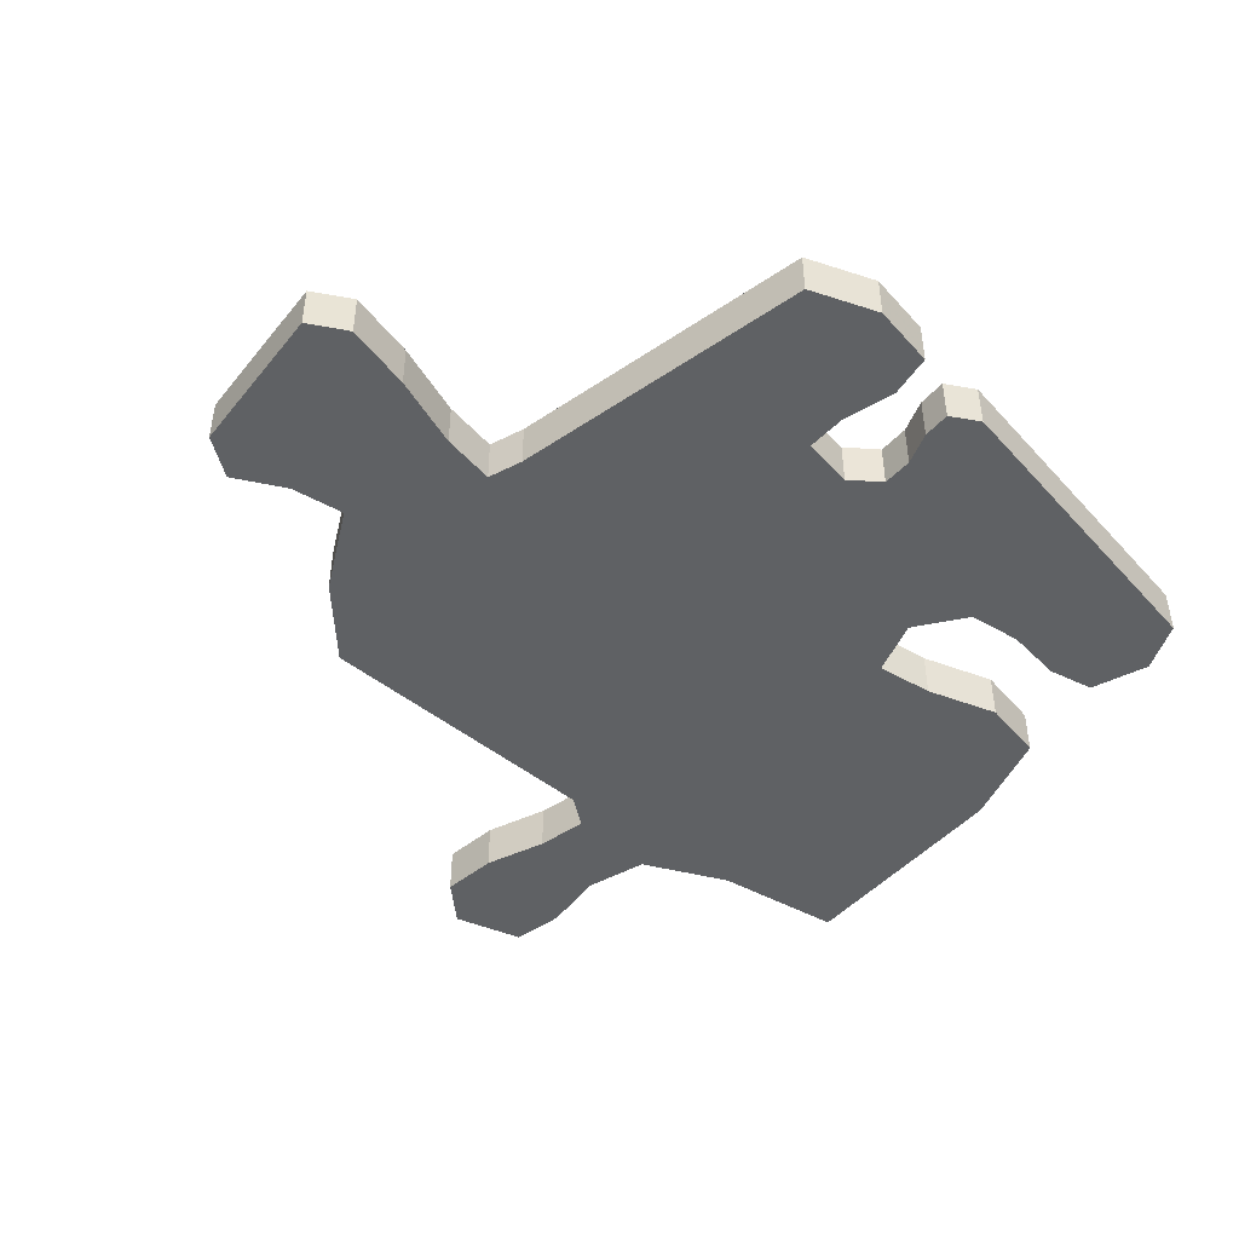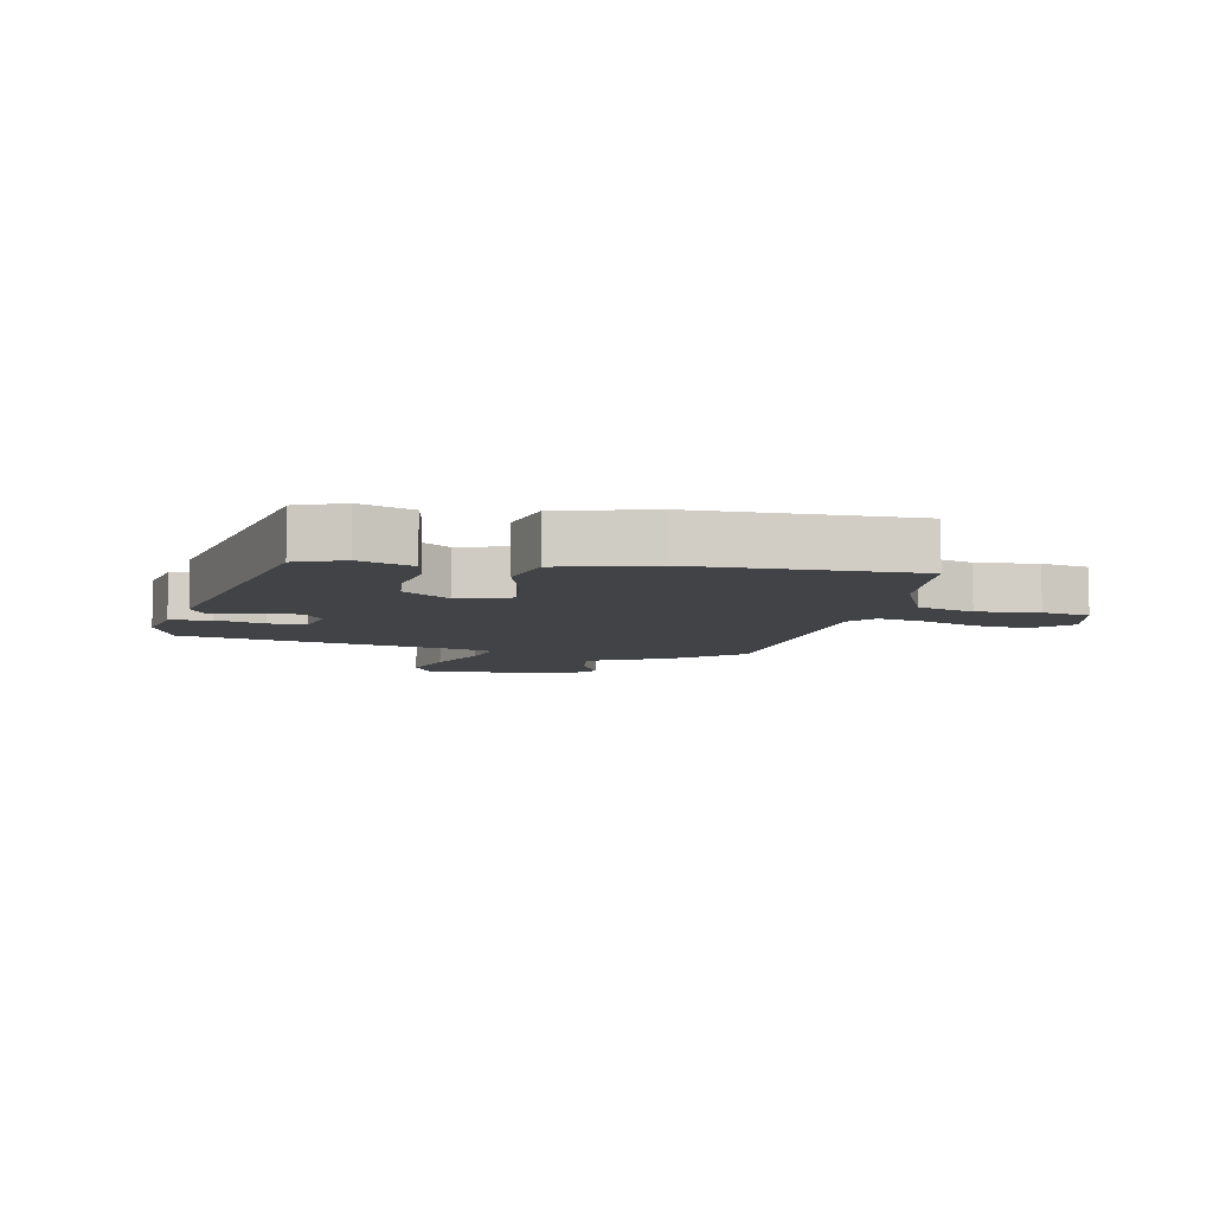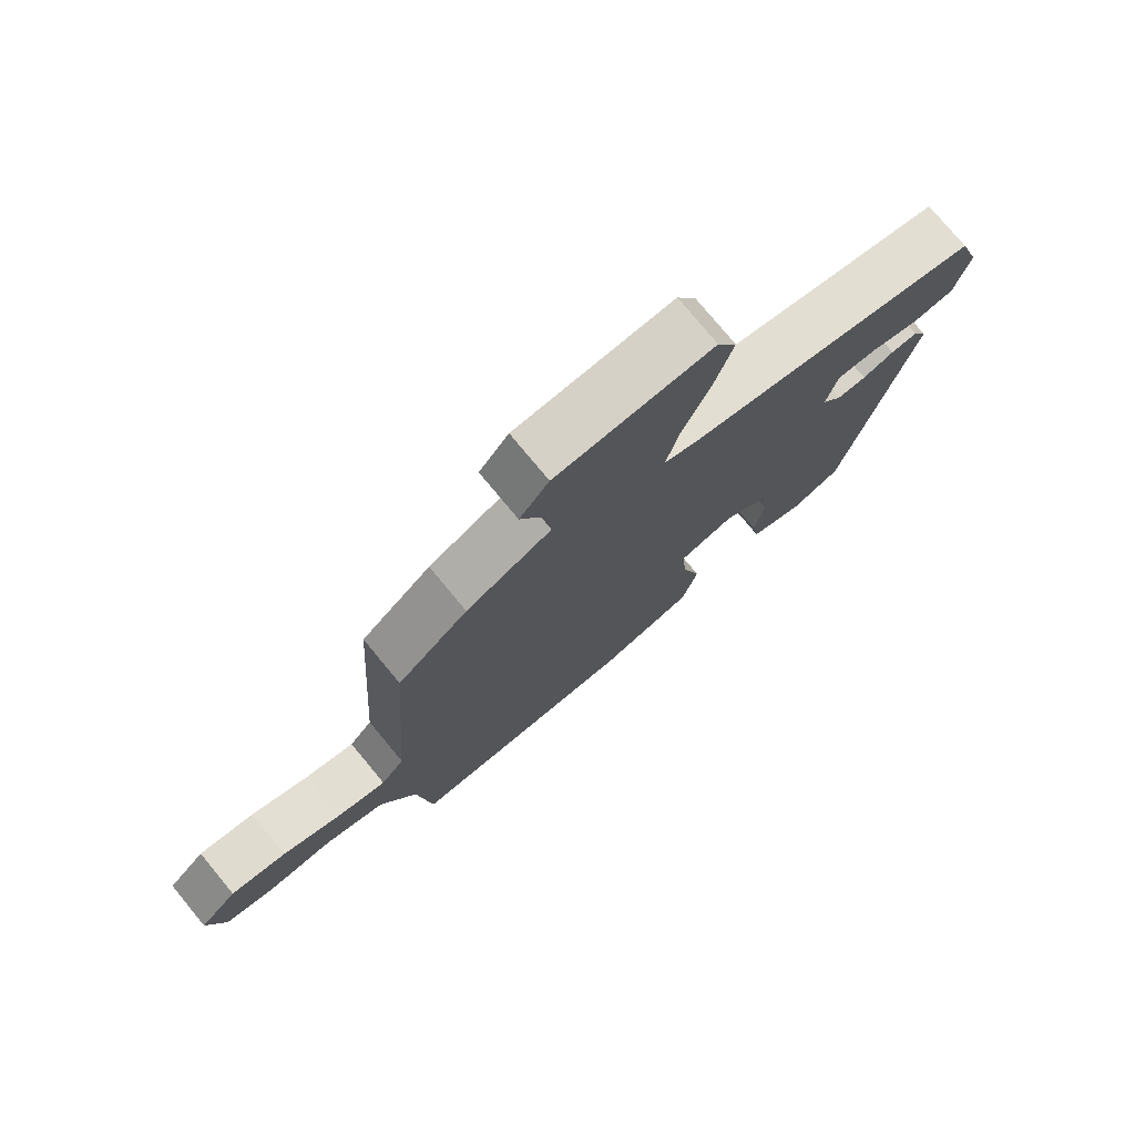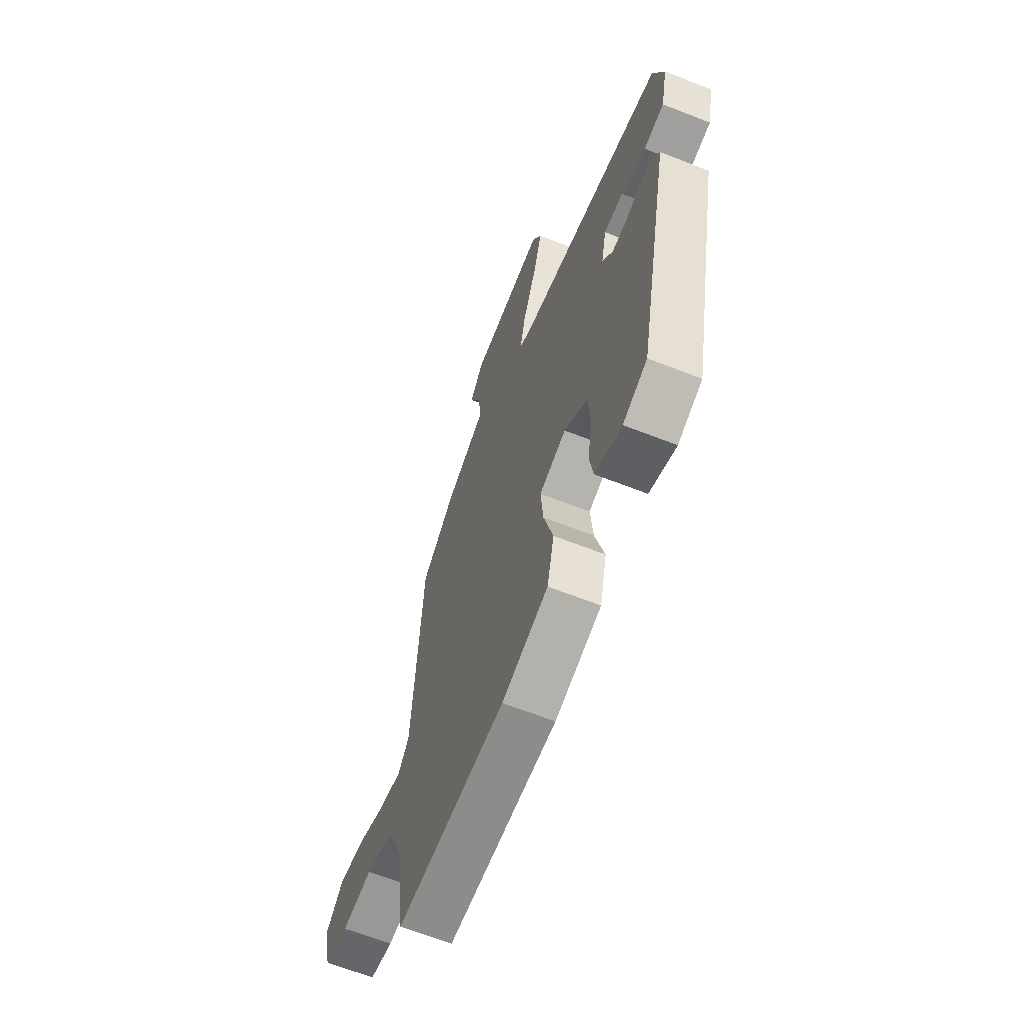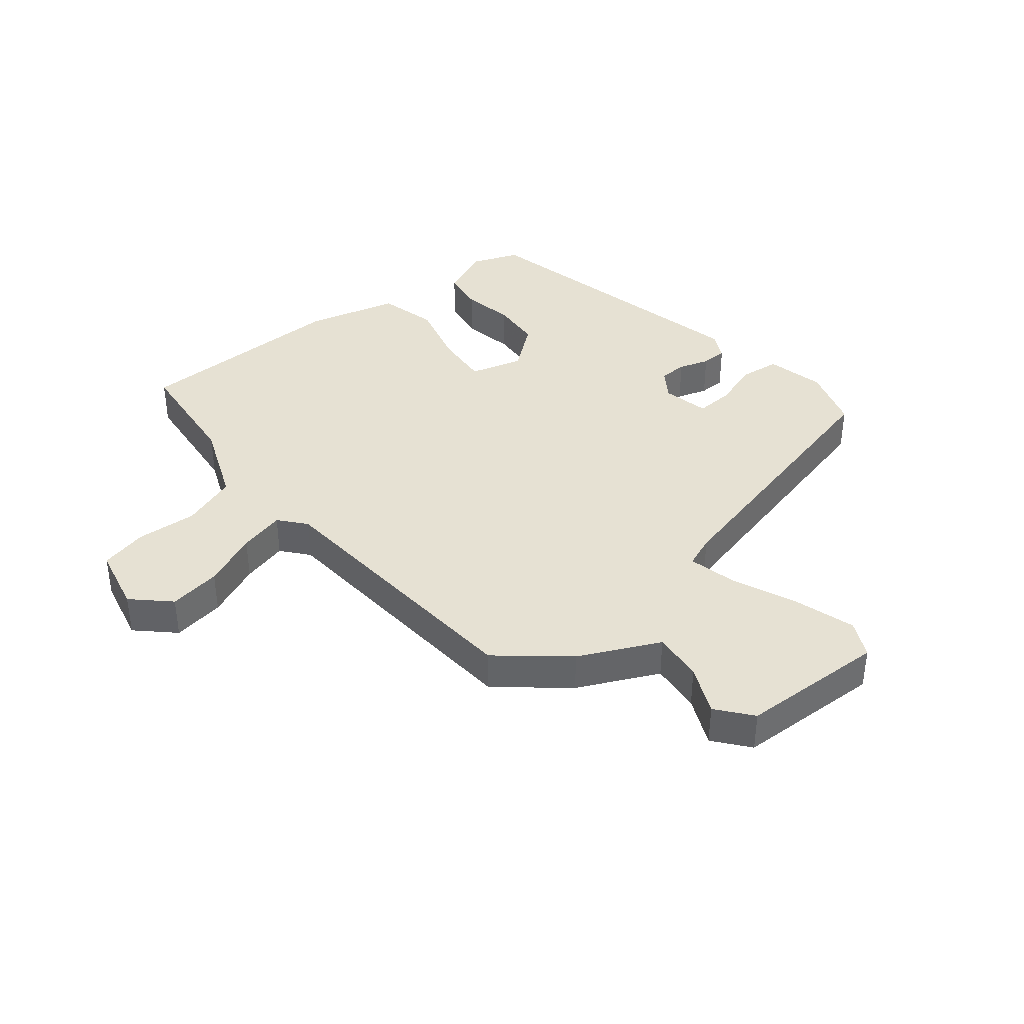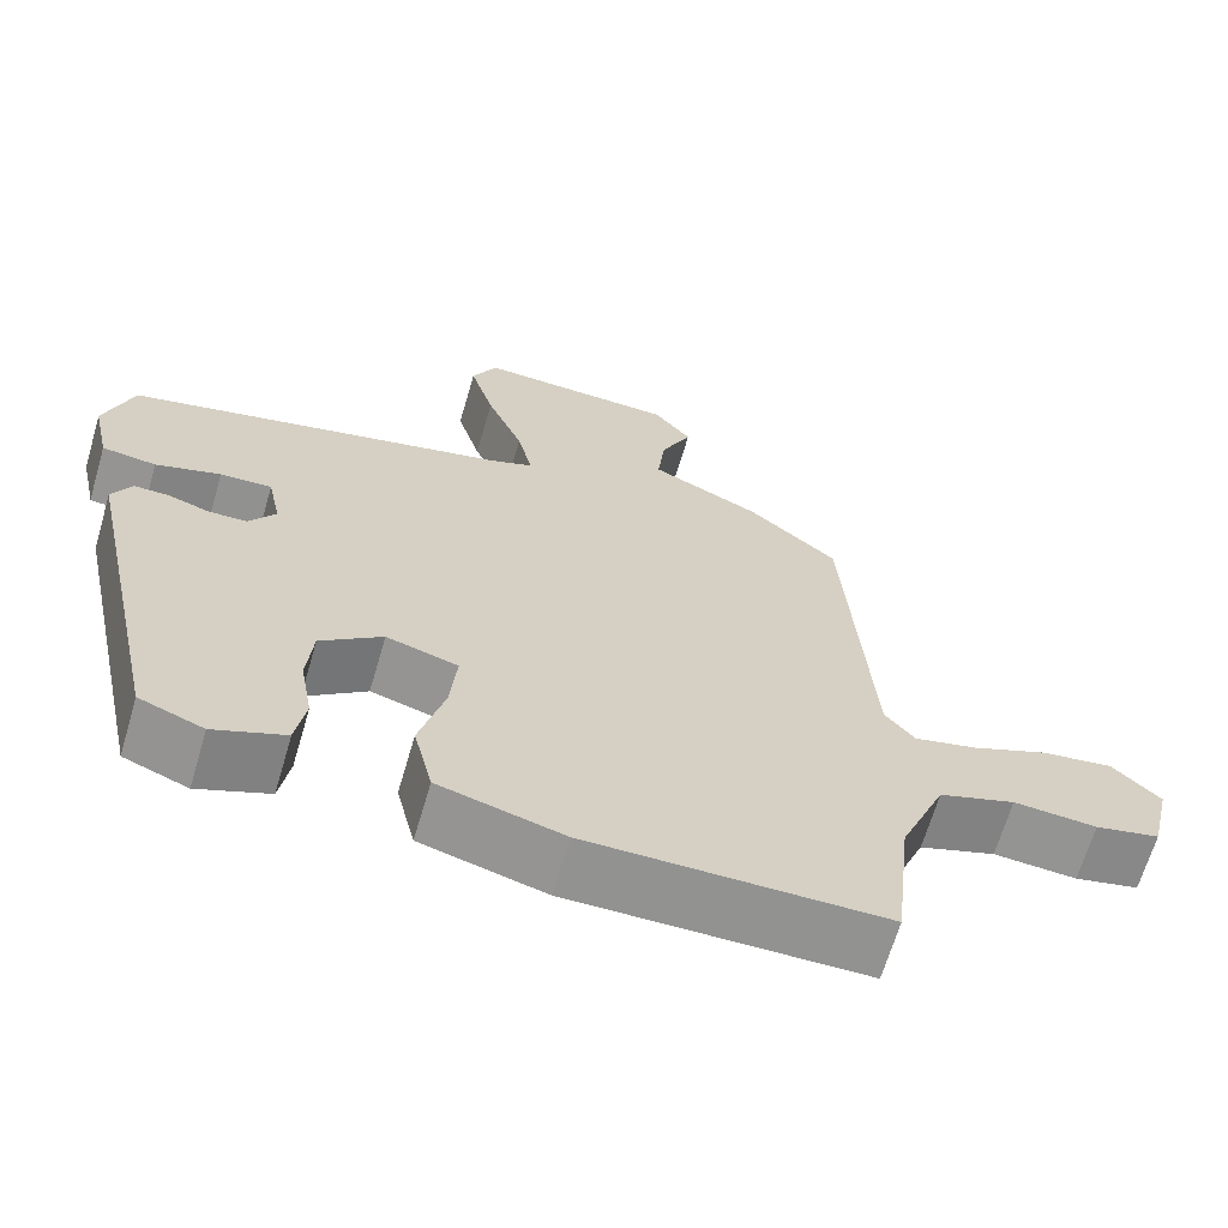
<metadata>
{"format":"obj","ext":"obj","renderer":"f3d","projection":"perspective","resolution":1024,"background":"white","views":[{"elev":-46.3,"azim":51.4,"up":"+Y"},{"elev":-7.2,"azim":169.1,"up":"+Y"},{"elev":76.7,"azim":-39.6,"up":"+Z"},{"elev":-64.6,"azim":68.4,"up":"+Z"},{"elev":38.8,"azim":-39.4,"up":"+Y"},{"elev":-66.4,"azim":163.6,"up":"+Z"}]}
</metadata>
<code>
v 0.47 0.07 0.365
v 0.504 0.07 0.261
v 0.483 0.07 0.165
v 0.418 0.07 0.157
v 0.34 0.07 0.182
v 0.278 0.07 0.185
v 0.262 0.07 0.108
v 0.294 0.07 0.061
v 0.34 0.07 0.06
v 0.39 0.07 0.076
v 0.432 0.07 0.076
v 0.455 0.07 0.031
v 0.35 0.07 -0.457
v 0.273 0.07 -0.487
v 0.188 0.07 -0.452
v 0.176 0.07 -0.381
v 0.191 0.07 -0.295
v 0.184 0.07 -0.213
v 0.11 0.07 -0.155
v 0.024 0.07 -0.18
v 0.032 0.07 -0.268
v 0.062 0.07 -0.379
v 0.039 0.07 -0.475
v -0.11 0.07 -0.515
v -0.464 0.07 -0.512
v -0.486 0.07 -0.315
v -0.541 0.07 -0.182
v -0.633 0.07 -0.15
v -0.733 0.07 -0.157
v -0.811 0.07 -0.139
v -0.836 0.07 -0.031
v -0.778 0.07 0.025
v -0.692 0.07 0.012
v -0.601 0.07 -0.027
v -0.525 0.07 -0.046
v -0.489 0.07 -0.002
v -0.458 0.07 0.458
v -0.35 0.07 0.55
v -0.219 0.07 0.613
v -0.228 0.07 0.696
v -0.265 0.07 0.776
v -0.22 0.07 0.833
v 0.02 0.07 0.842
v 0.05 0.07 0.782
v 0.021 0.07 0.682
v -0.023 0.07 0.575
v -0.041 0.07 0.495
v 0.011 0.07 0.475
v 0.47 0 0.365
v 0.504 0 0.261
v 0.483 0 0.165
v 0.418 0 0.157
v 0.34 0 0.182
v 0.278 0 0.185
v 0.262 0 0.108
v 0.294 0 0.061
v 0.34 0 0.06
v 0.39 0 0.076
v 0.432 0 0.076
v 0.455 0 0.031
v 0.35 0 -0.457
v 0.273 0 -0.487
v 0.188 0 -0.452
v 0.176 0 -0.381
v 0.191 0 -0.295
v 0.184 0 -0.213
v 0.11 0 -0.155
v 0.024 0 -0.18
v 0.032 0 -0.268
v 0.062 0 -0.379
v 0.039 0 -0.475
v -0.11 0 -0.515
v -0.464 0 -0.512
v -0.486 0 -0.315
v -0.541 0 -0.182
v -0.633 0 -0.15
v -0.733 0 -0.157
v -0.811 0 -0.139
v -0.836 0 -0.031
v -0.778 0 0.025
v -0.692 0 0.012
v -0.601 0 -0.027
v -0.525 0 -0.046
v -0.489 0 -0.002
v -0.458 0 0.458
v -0.35 0 0.55
v -0.219 0 0.613
v -0.228 0 0.696
v -0.265 0 0.776
v -0.22 0 0.833
v 0.02 0 0.842
v 0.05 0 0.782
v 0.021 0 0.682
v -0.023 0 0.575
v -0.041 0 0.495
v 0.011 0 0.475
f 43 44 45 46
f 43 46 47
f 40 41 42 43
f 39 40 43 47
f 36 37 38 39
f 36 39 47
f 35 36 47 48
f 31 32 33 34
f 31 34 35
f 28 29 30 31
f 27 28 31 35
f 26 27 35 48
f 21 22 23 24
f 20 21 24 25
f 14 15 16 17
f 14 17 18
f 13 14 18
f 12 13 18
f 9 10 11 12
f 8 9 12 18
f 7 8 18 19
f 2 3 4 5
f 2 5 6
f 1 2 6
f 48 1 6
f 20 25 26 48
f 19 20 48
f 6 7 19 48
f 94 93 92 91
f 95 94 91
f 91 90 89 88
f 95 91 88 87
f 87 86 85 84
f 95 87 84
f 96 95 84 83
f 82 81 80 79
f 83 82 79
f 79 78 77 76
f 83 79 76 75
f 96 83 75 74
f 72 71 70 69
f 73 72 69 68
f 65 64 63 62
f 66 65 62
f 66 62 61
f 66 61 60
f 60 59 58 57
f 66 60 57 56
f 67 66 56 55
f 53 52 51 50
f 54 53 50
f 54 50 49
f 54 49 96
f 96 74 73 68
f 96 68 67
f 96 67 55 54
f 1 49 50 2
f 2 50 51 3
f 3 51 52 4
f 4 52 53 5
f 5 53 54 6
f 6 54 55 7
f 7 55 56 8
f 8 56 57 9
f 9 57 58 10
f 10 58 59 11
f 11 59 60 12
f 12 60 61 13
f 13 61 62 14
f 14 62 63 15
f 15 63 64 16
f 16 64 65 17
f 17 65 66 18
f 18 66 67 19
f 19 67 68 20
f 20 68 69 21
f 21 69 70 22
f 22 70 71 23
f 23 71 72 24
f 24 72 73 25
f 25 73 74 26
f 26 74 75 27
f 27 75 76 28
f 28 76 77 29
f 29 77 78 30
f 30 78 79 31
f 31 79 80 32
f 32 80 81 33
f 33 81 82 34
f 34 82 83 35
f 35 83 84 36
f 36 84 85 37
f 37 85 86 38
f 38 86 87 39
f 39 87 88 40
f 40 88 89 41
f 41 89 90 42
f 42 90 91 43
f 43 91 92 44
f 44 92 93 45
f 45 93 94 46
f 46 94 95 47
f 47 95 96 48
f 48 96 49 1

</code>
